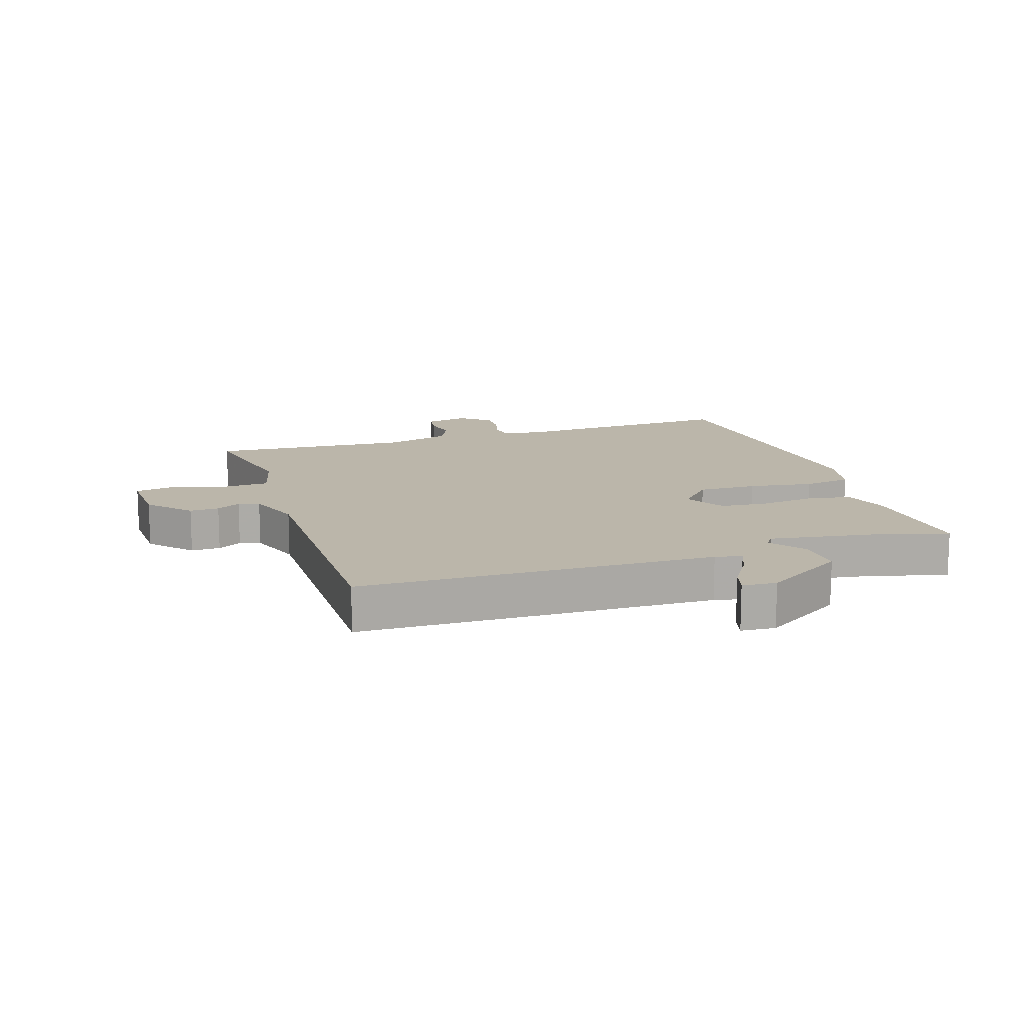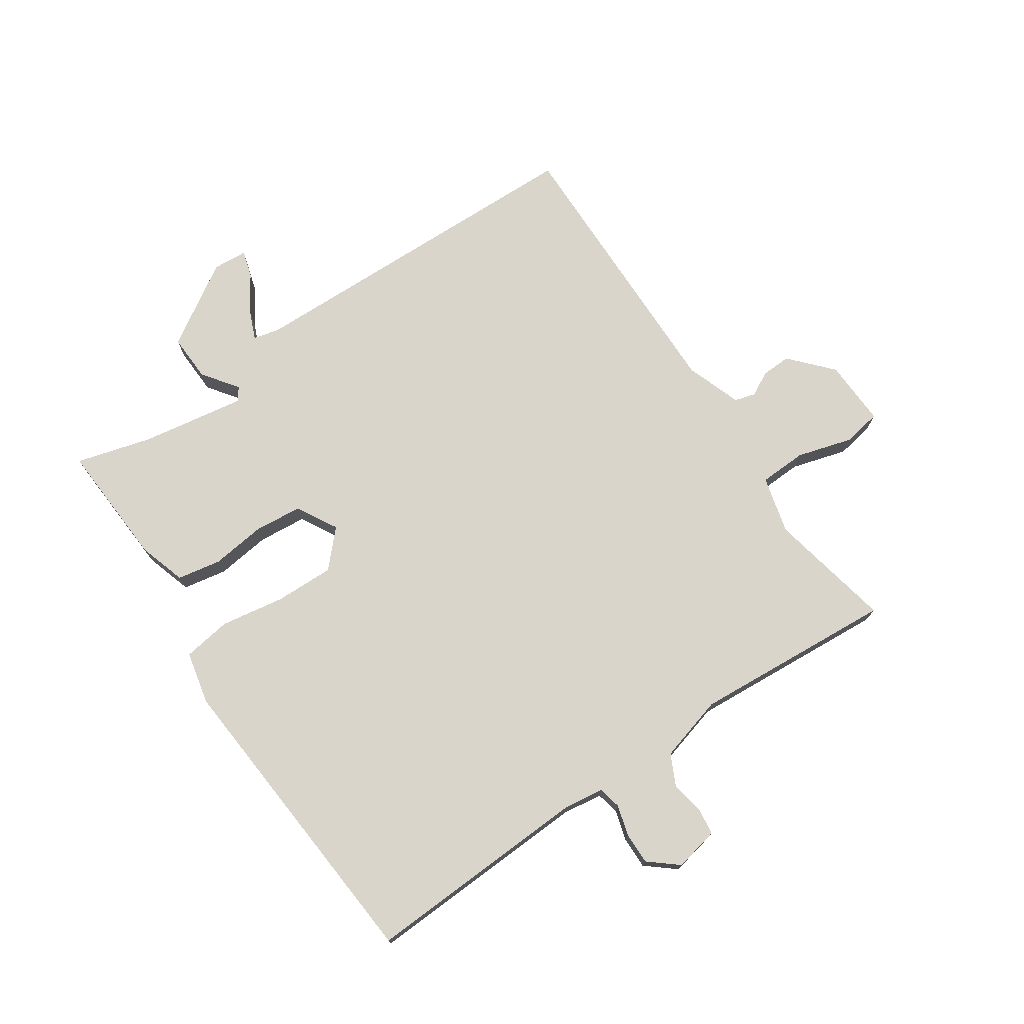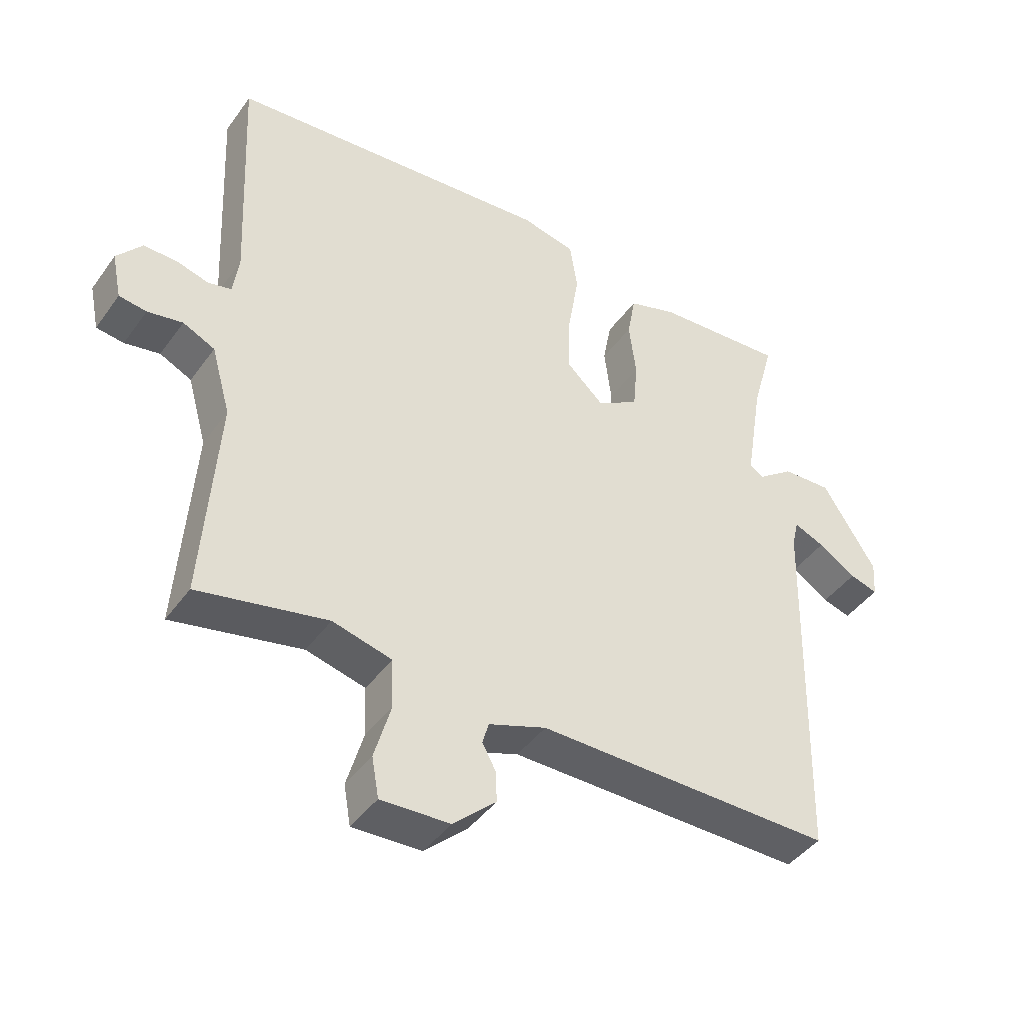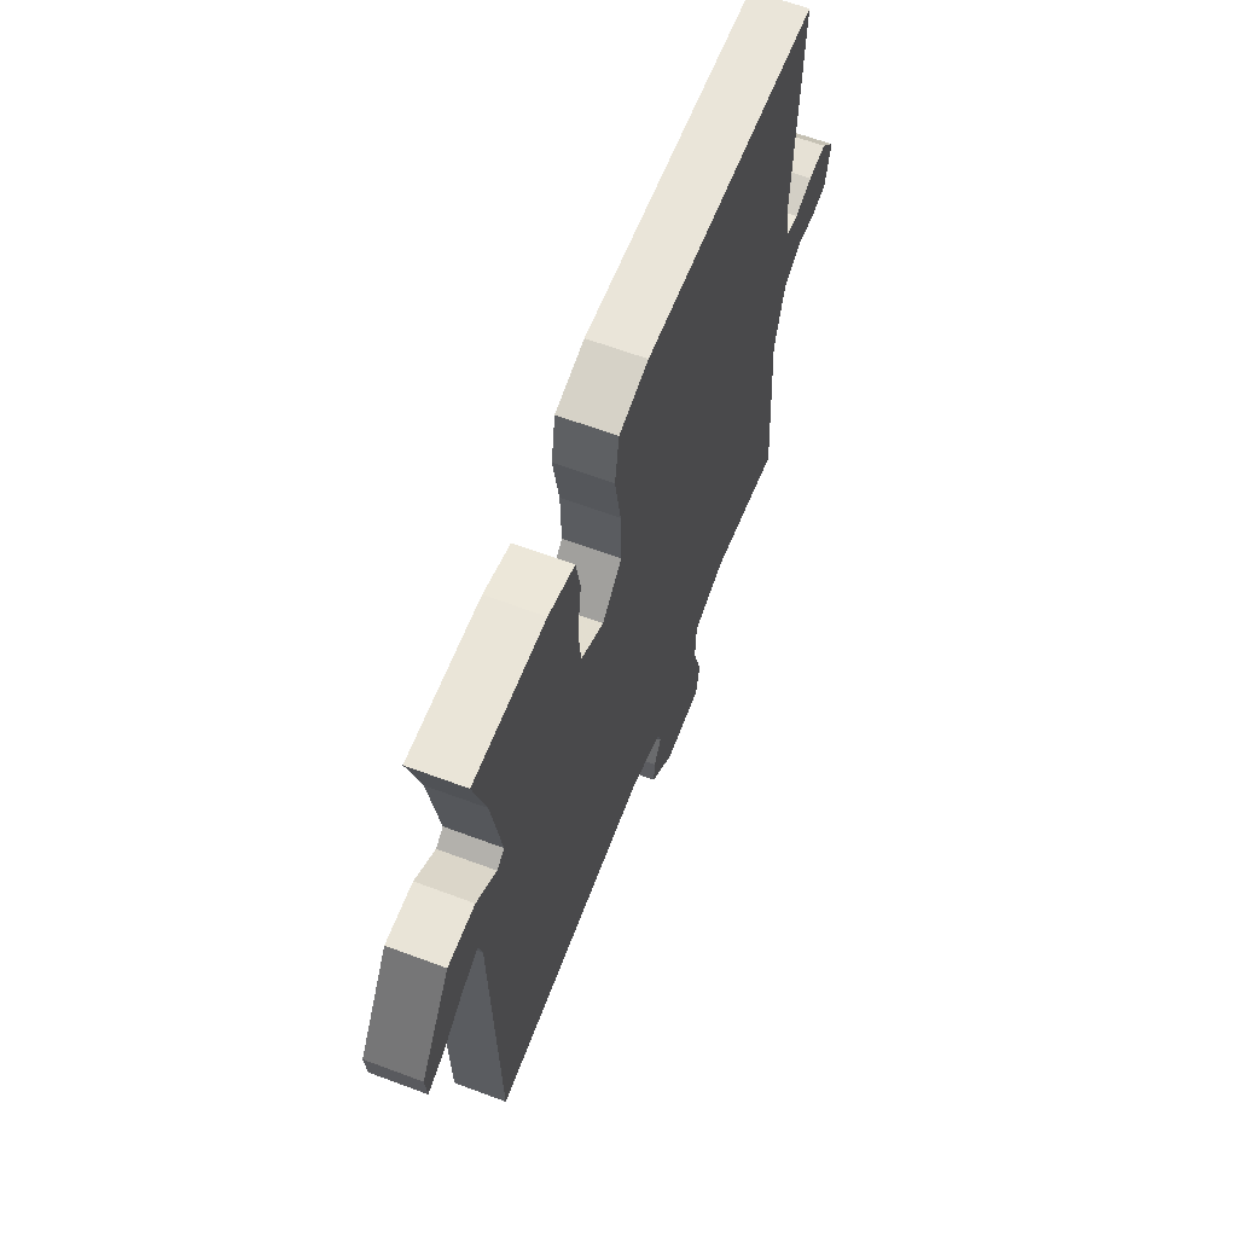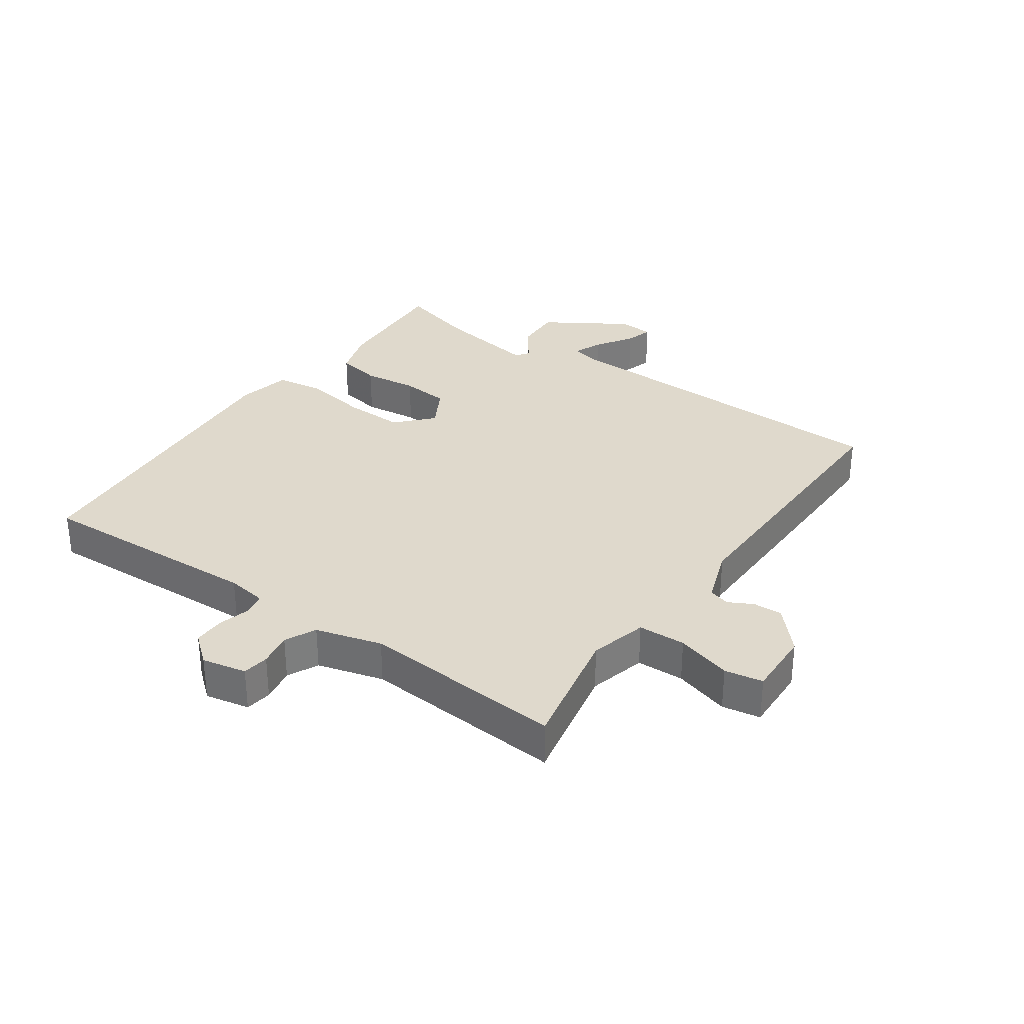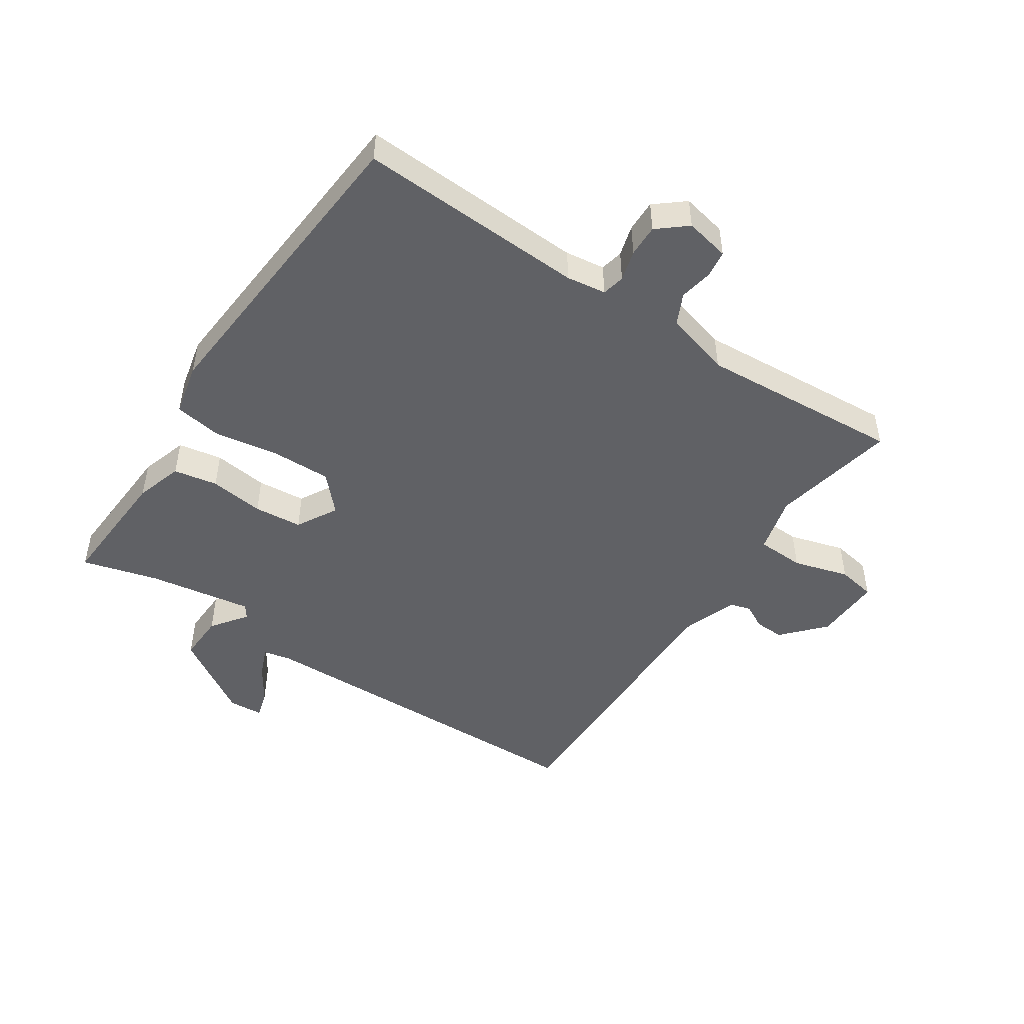
<metadata>
{"format":"obj","ext":"obj","renderer":"f3d","projection":"perspective","resolution":1024,"background":"white","views":[{"elev":13.9,"azim":-108.3,"up":"+Y"},{"elev":74.3,"azim":56.0,"up":"+Y"},{"elev":-42.9,"azim":147.1,"up":"+Z"},{"elev":63.4,"azim":-69.3,"up":"+Z"},{"elev":32.3,"azim":125.1,"up":"+Y"},{"elev":-48.5,"azim":56.4,"up":"+Y"}]}
</metadata>
<code>
v 0.5 0.07 0.5
v 0.483 0.07 0.131
v 0.492 0.07 0.067
v 0.529 0.07 0.059
v 0.579 0.07 0.073
v 0.631 0.07 0.074
v 0.67 0.07 0.027
v 0.655 0.07 -0.045
v 0.612 0.07 -0.051
v 0.557 0.07 -0.041
v 0.507 0.07 -0.065
v 0.477 0.07 -0.172
v 0.5 0.07 -0.5
v 0.298 0.07 -0.459
v 0.205 0.07 -0.483
v 0.202 0.07 -0.56
v 0.228 0.07 -0.65
v 0.217 0.07 -0.712
v 0.109 0.07 -0.708
v 0.042 0.07 -0.647
v 0.044 0.07 -0.599
v 0.065 0.07 -0.56
v 0.055 0.07 -0.526
v -0.035 0.07 -0.494
v -0.5 0.07 -0.5
v -0.513 0.07 0.078
v -0.523 0.07 0.121
v -0.571 0.07 0.101
v -0.63 0.07 0.063
v -0.674 0.07 0.05
v -0.678 0.07 0.106
v -0.594 0.07 0.239
v -0.517 0.07 0.236
v -0.46 0.07 0.194
v -0.439 0.07 0.209
v -0.466 0.07 0.377
v -0.5 0.07 0.5
v -0.296 0.07 0.488
v -0.22 0.07 0.464
v -0.207 0.07 0.393
v -0.218 0.07 0.305
v -0.211 0.07 0.227
v -0.145 0.07 0.19
v -0.088 0.07 0.243
v -0.09 0.07 0.339
v -0.107 0.07 0.443
v -0.095 0.07 0.521
v -0.01 0.07 0.54
v 0.5 0 0.5
v 0.483 0 0.131
v 0.492 0 0.067
v 0.529 0 0.059
v 0.579 0 0.073
v 0.631 0 0.074
v 0.67 0 0.027
v 0.655 0 -0.045
v 0.612 0 -0.051
v 0.557 0 -0.041
v 0.507 0 -0.065
v 0.477 0 -0.172
v 0.5 0 -0.5
v 0.298 0 -0.459
v 0.205 0 -0.483
v 0.202 0 -0.56
v 0.228 0 -0.65
v 0.217 0 -0.712
v 0.109 0 -0.708
v 0.042 0 -0.647
v 0.044 0 -0.599
v 0.065 0 -0.56
v 0.055 0 -0.526
v -0.035 0 -0.494
v -0.5 0 -0.5
v -0.513 0 0.078
v -0.523 0 0.121
v -0.571 0 0.101
v -0.63 0 0.063
v -0.674 0 0.05
v -0.678 0 0.106
v -0.594 0 0.239
v -0.517 0 0.236
v -0.46 0 0.194
v -0.439 0 0.209
v -0.466 0 0.377
v -0.5 0 0.5
v -0.296 0 0.488
v -0.22 0 0.464
v -0.207 0 0.393
v -0.218 0 0.305
v -0.211 0 0.227
v -0.145 0 0.19
v -0.088 0 0.243
v -0.09 0 0.339
v -0.107 0 0.443
v -0.095 0 0.521
v -0.01 0 0.54
f 48 1 2
f 47 48 2
f 46 47 2
f 45 46 2
f 44 45 2 3
f 43 44 3
f 39 40 41
f 38 39 41
f 37 38 41
f 36 37 41
f 35 36 41 42
f 34 35 42 43
f 32 33 34
f 31 32 34
f 30 31 34
f 29 30 34
f 28 29 34
f 27 28 34
f 43 3 4
f 34 43 4
f 27 34 4
f 26 27 4
f 20 21 22
f 19 20 22
f 18 19 22
f 17 18 22
f 16 17 22
f 15 16 22 23
f 12 13 14
f 11 12 14 15
f 8 9 10
f 7 8 10
f 6 7 10
f 5 6 10
f 4 5 10
f 4 10 11
f 4 11 15
f 26 4 15
f 25 26 15
f 24 25 15
f 15 23 24
f 50 49 96
f 50 96 95
f 50 95 94
f 50 94 93
f 51 50 93 92
f 51 92 91
f 89 88 87
f 89 87 86
f 89 86 85
f 89 85 84
f 90 89 84 83
f 91 90 83 82
f 82 81 80
f 82 80 79
f 82 79 78
f 82 78 77
f 82 77 76
f 82 76 75
f 52 51 91
f 52 91 82
f 52 82 75
f 52 75 74
f 70 69 68
f 70 68 67
f 70 67 66
f 70 66 65
f 70 65 64
f 71 70 64 63
f 62 61 60
f 63 62 60 59
f 58 57 56
f 58 56 55
f 58 55 54
f 58 54 53
f 58 53 52
f 59 58 52
f 63 59 52
f 63 52 74
f 63 74 73
f 63 73 72
f 72 71 63
f 1 49 50 2
f 2 50 51 3
f 3 51 52 4
f 4 52 53 5
f 5 53 54 6
f 6 54 55 7
f 7 55 56 8
f 8 56 57 9
f 9 57 58 10
f 10 58 59 11
f 11 59 60 12
f 12 60 61 13
f 13 61 62 14
f 14 62 63 15
f 15 63 64 16
f 16 64 65 17
f 17 65 66 18
f 18 66 67 19
f 19 67 68 20
f 20 68 69 21
f 21 69 70 22
f 22 70 71 23
f 23 71 72 24
f 24 72 73 25
f 25 73 74 26
f 26 74 75 27
f 27 75 76 28
f 28 76 77 29
f 29 77 78 30
f 30 78 79 31
f 31 79 80 32
f 32 80 81 33
f 33 81 82 34
f 34 82 83 35
f 35 83 84 36
f 36 84 85 37
f 37 85 86 38
f 38 86 87 39
f 39 87 88 40
f 40 88 89 41
f 41 89 90 42
f 42 90 91 43
f 43 91 92 44
f 44 92 93 45
f 45 93 94 46
f 46 94 95 47
f 47 95 96 48
f 48 96 49 1

</code>
